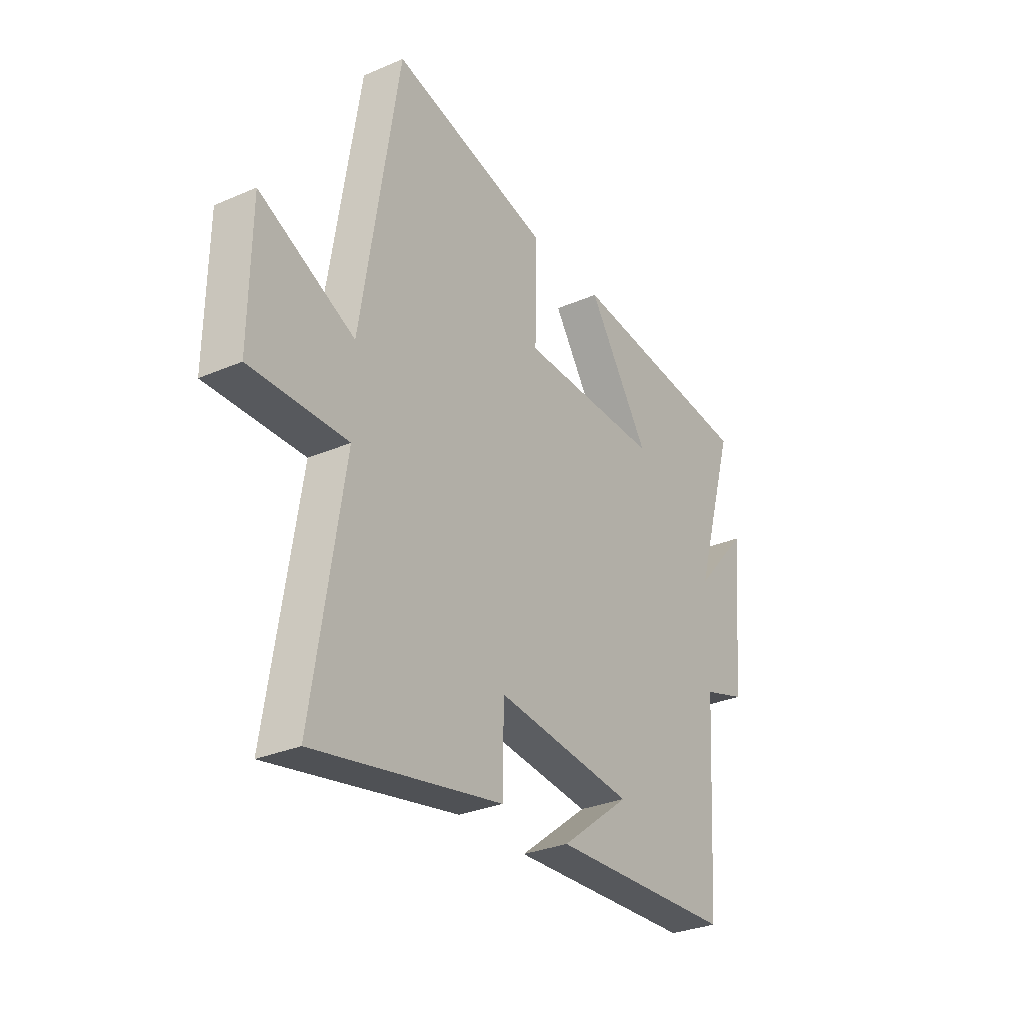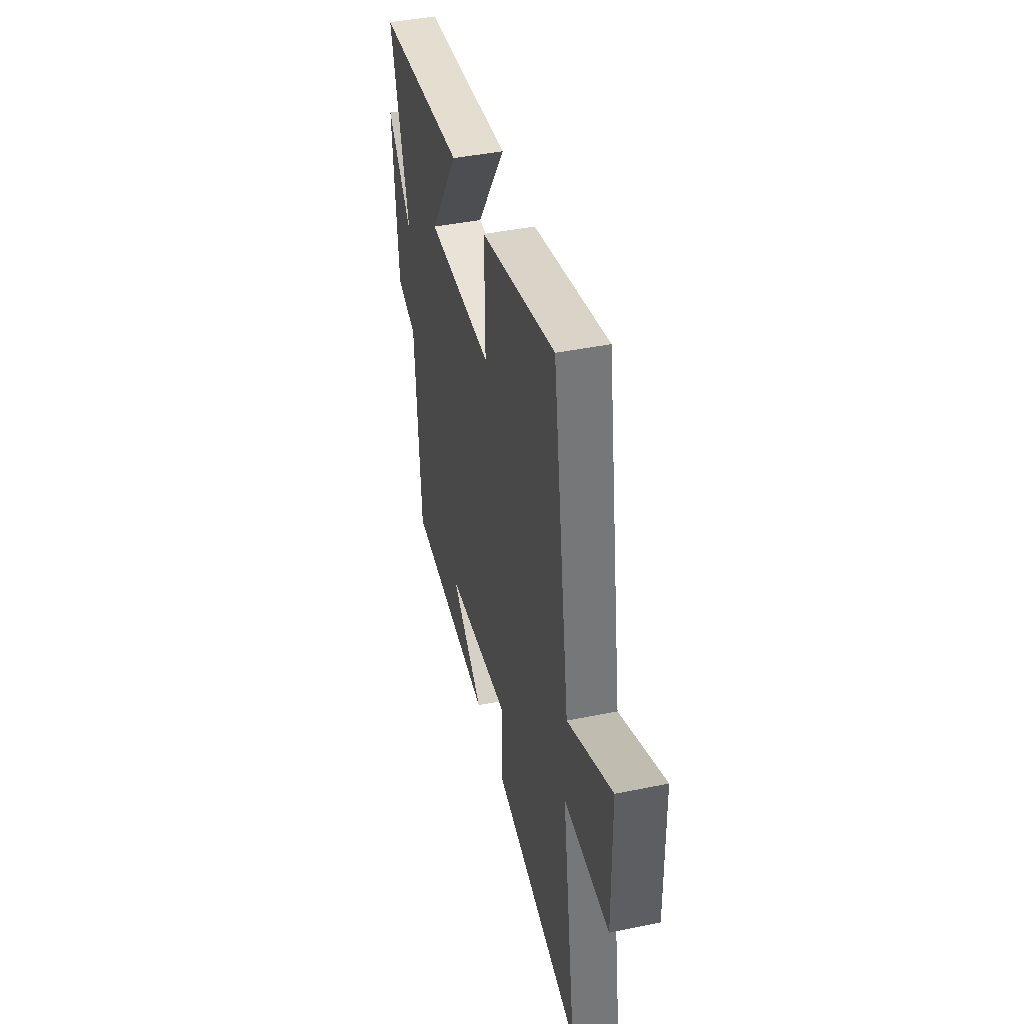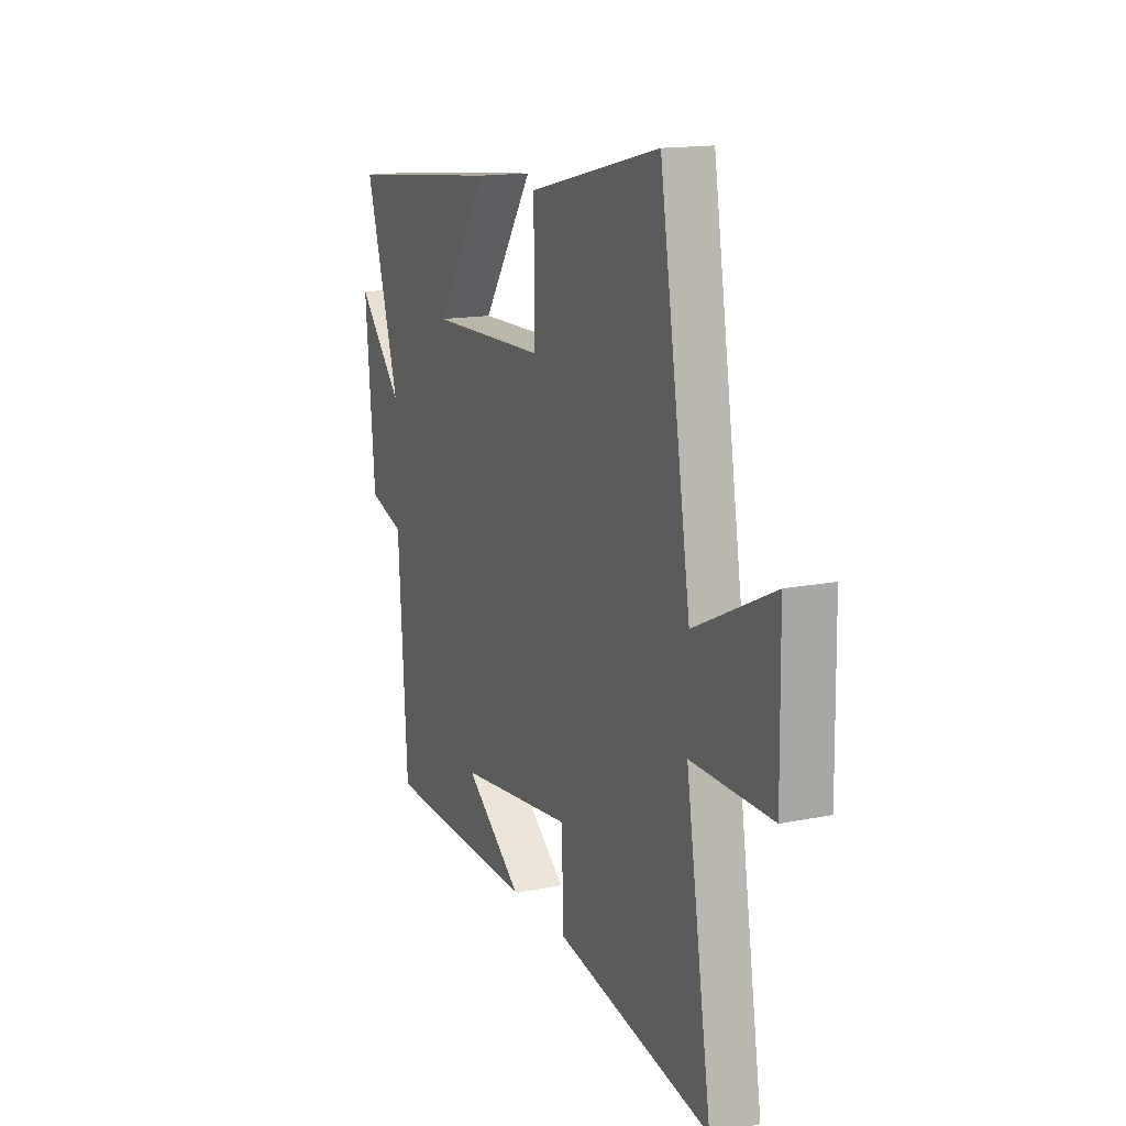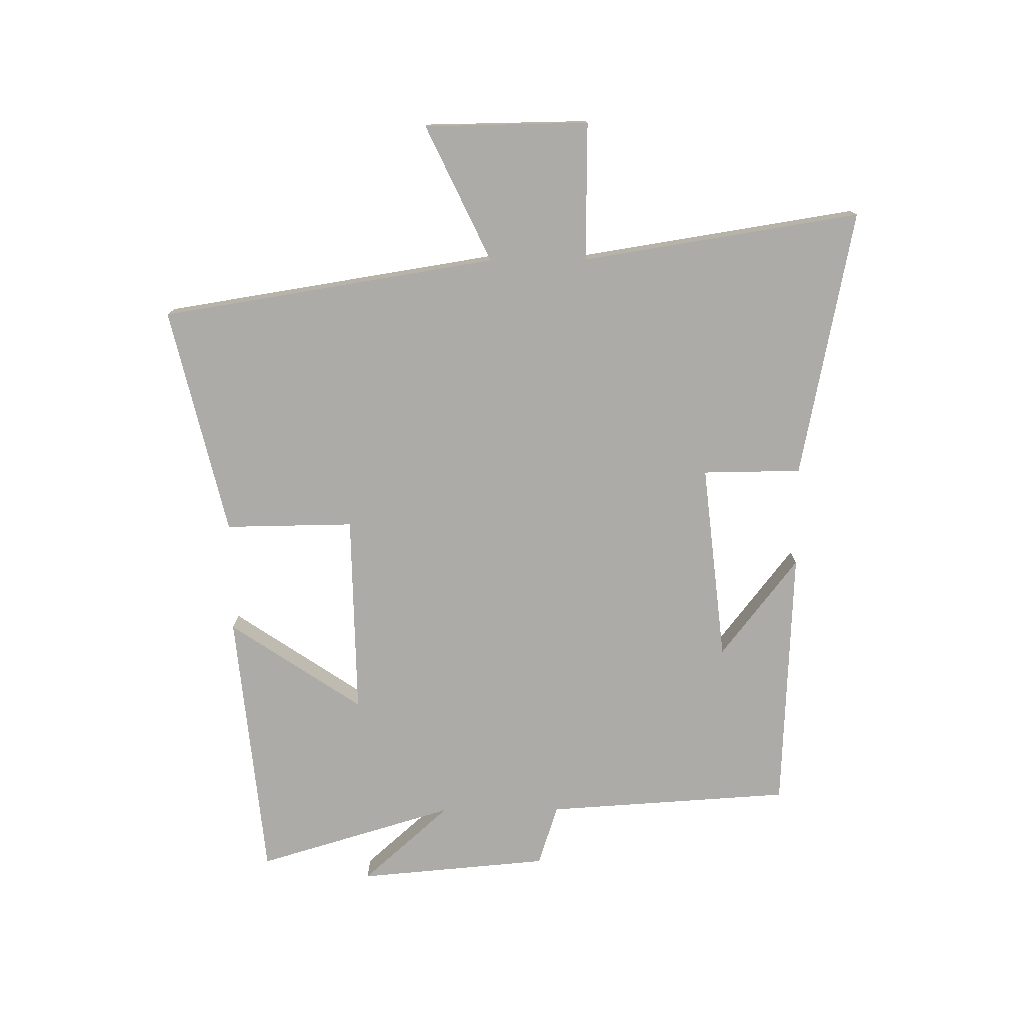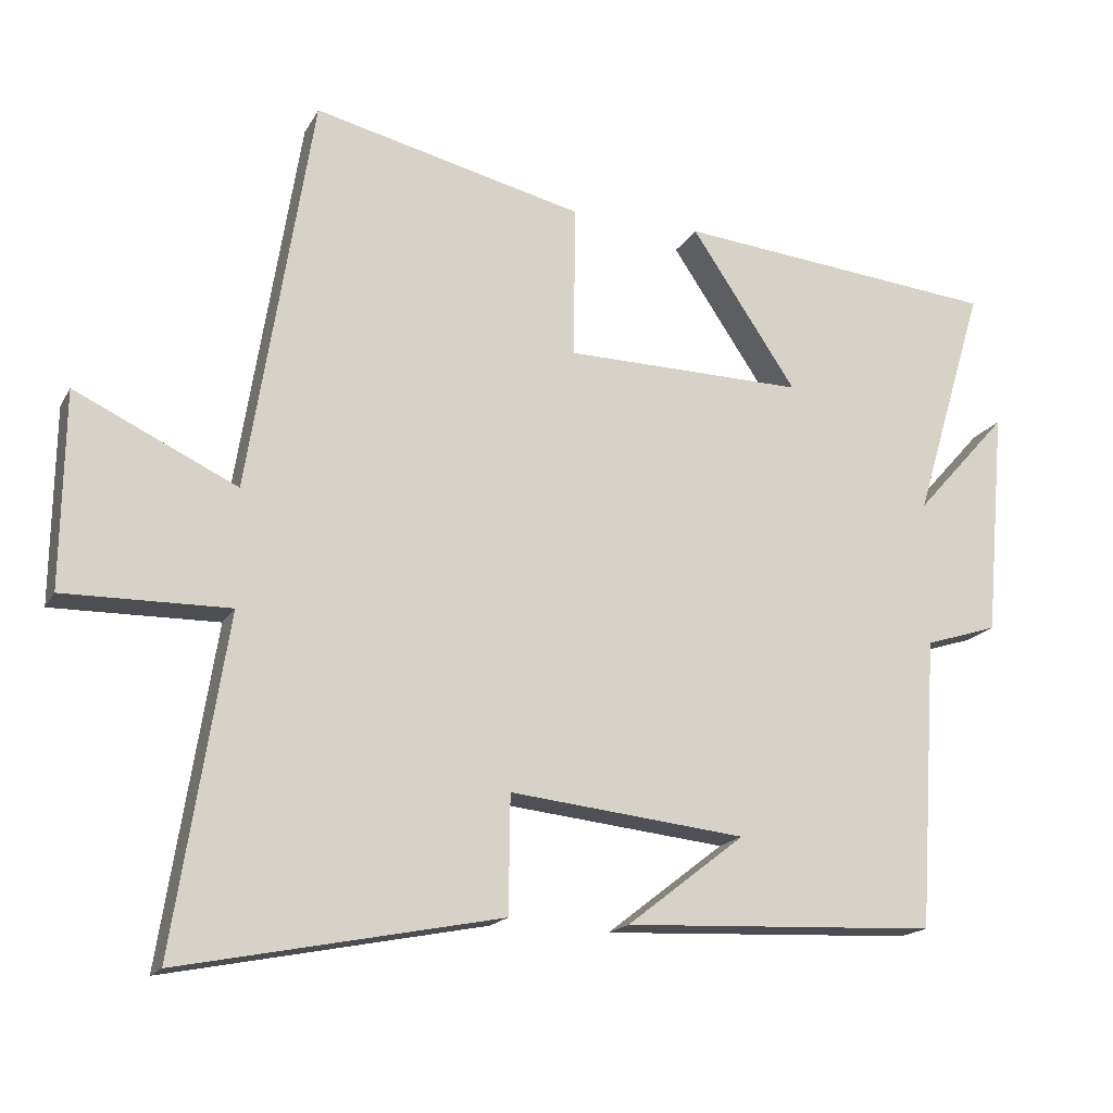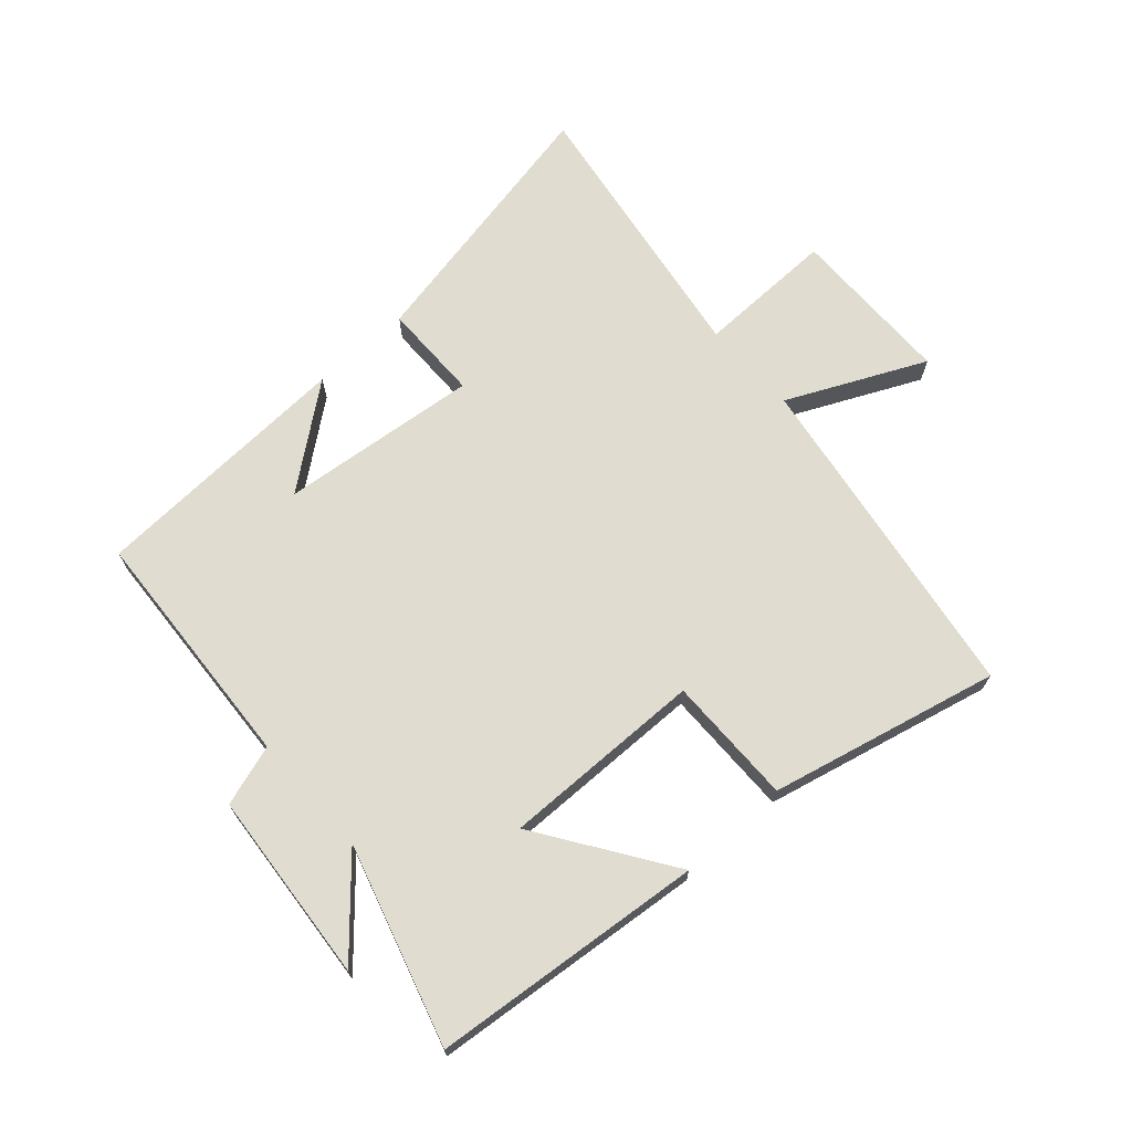
<metadata>
{"format":"obj","ext":"obj","renderer":"f3d","projection":"perspective","resolution":1024,"background":"white","views":[{"elev":-30.2,"azim":122.1,"up":"+Z"},{"elev":42.6,"azim":76.3,"up":"+Z"},{"elev":15.0,"azim":66.3,"up":"+Z"},{"elev":-76.5,"azim":90.4,"up":"+Y"},{"elev":-17.2,"azim":159.3,"up":"+Z"},{"elev":69.4,"azim":-42.0,"up":"+Y"}]}
</metadata>
<code>
v -0.598 0.07 0.455
v -0.149 0.07 0.5
v -0.296 0.07 0.281
v 0.038 0.07 0.287
v 0.035 0.07 0.5
v 0.411 0.07 0.59
v 0.5 0.07 0.035
v 0.725 0.07 0.142
v 0.729 0.07 -0.13
v 0.5 0.07 -0.127
v 0.573 0.07 -0.587
v 0.129 0.07 -0.5
v 0.127 0.07 -0.337
v -0.201 0.07 -0.373
v -0.037 0.07 -0.5
v -0.474 0.07 -0.481
v -0.5 0.07 -0.076
v -0.601 0.07 -0.044
v -0.629 0.07 0.272
v -0.5 0.07 0.128
v -0.598 0 0.455
v -0.149 0 0.5
v -0.296 0 0.281
v 0.038 0 0.287
v 0.035 0 0.5
v 0.411 0 0.59
v 0.5 0 0.035
v 0.725 0 0.142
v 0.729 0 -0.13
v 0.5 0 -0.127
v 0.573 0 -0.587
v 0.129 0 -0.5
v 0.127 0 -0.337
v -0.201 0 -0.373
v -0.037 0 -0.5
v -0.474 0 -0.481
v -0.5 0 -0.076
v -0.601 0 -0.044
v -0.629 0 0.272
v -0.5 0 0.128
f 17 18 19 20
f 16 17 20
f 14 15 16
f 14 16 20
f 13 14 20 1
f 10 11 12 13
f 7 8 9 10
f 4 5 6 7
f 3 4 7 10
f 1 2 3
f 13 1 3
f 3 10 13
f 40 39 38 37
f 40 37 36
f 36 35 34
f 40 36 34
f 21 40 34 33
f 33 32 31 30
f 30 29 28 27
f 27 26 25 24
f 30 27 24 23
f 23 22 21
f 23 21 33
f 33 30 23
f 1 21 22 2
f 2 22 23 3
f 3 23 24 4
f 4 24 25 5
f 5 25 26 6
f 6 26 27 7
f 7 27 28 8
f 8 28 29 9
f 9 29 30 10
f 10 30 31 11
f 11 31 32 12
f 12 32 33 13
f 13 33 34 14
f 14 34 35 15
f 15 35 36 16
f 16 36 37 17
f 17 37 38 18
f 18 38 39 19
f 19 39 40 20
f 20 40 21 1

</code>
